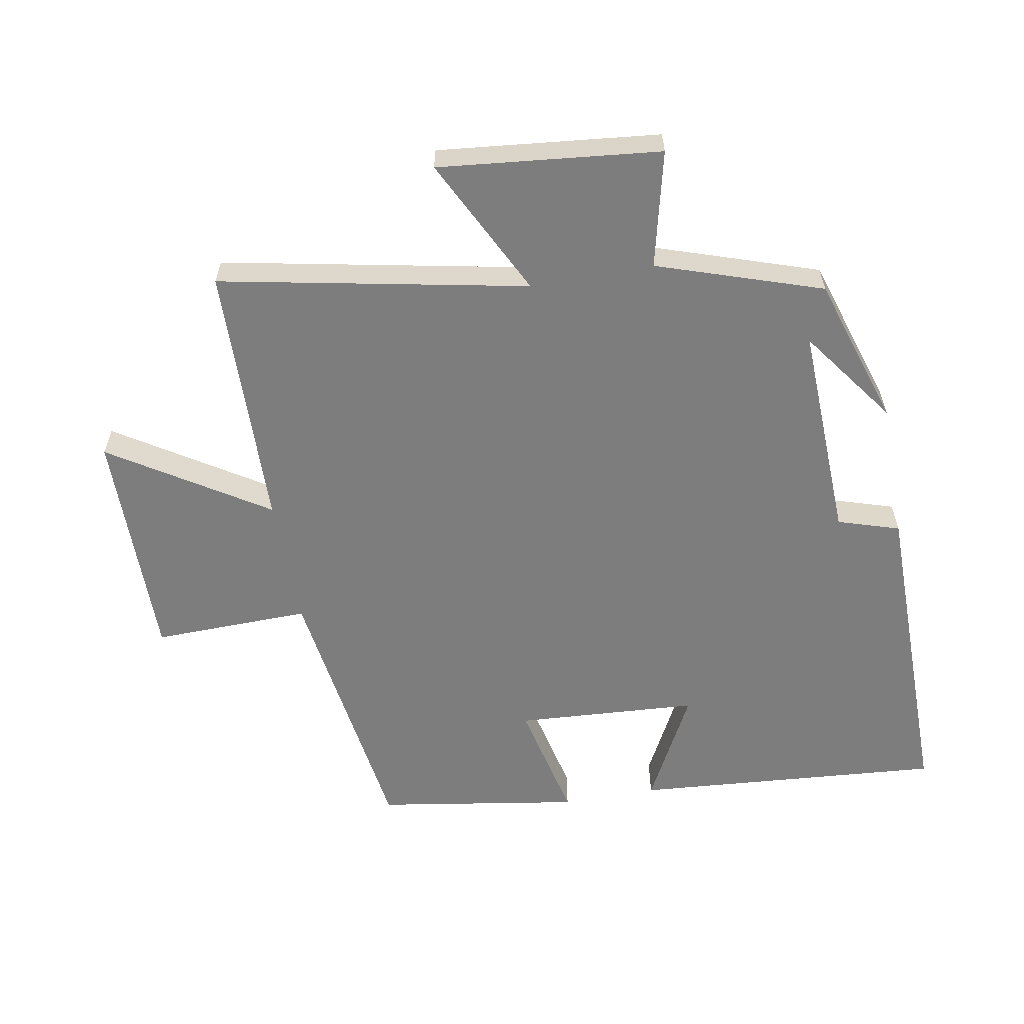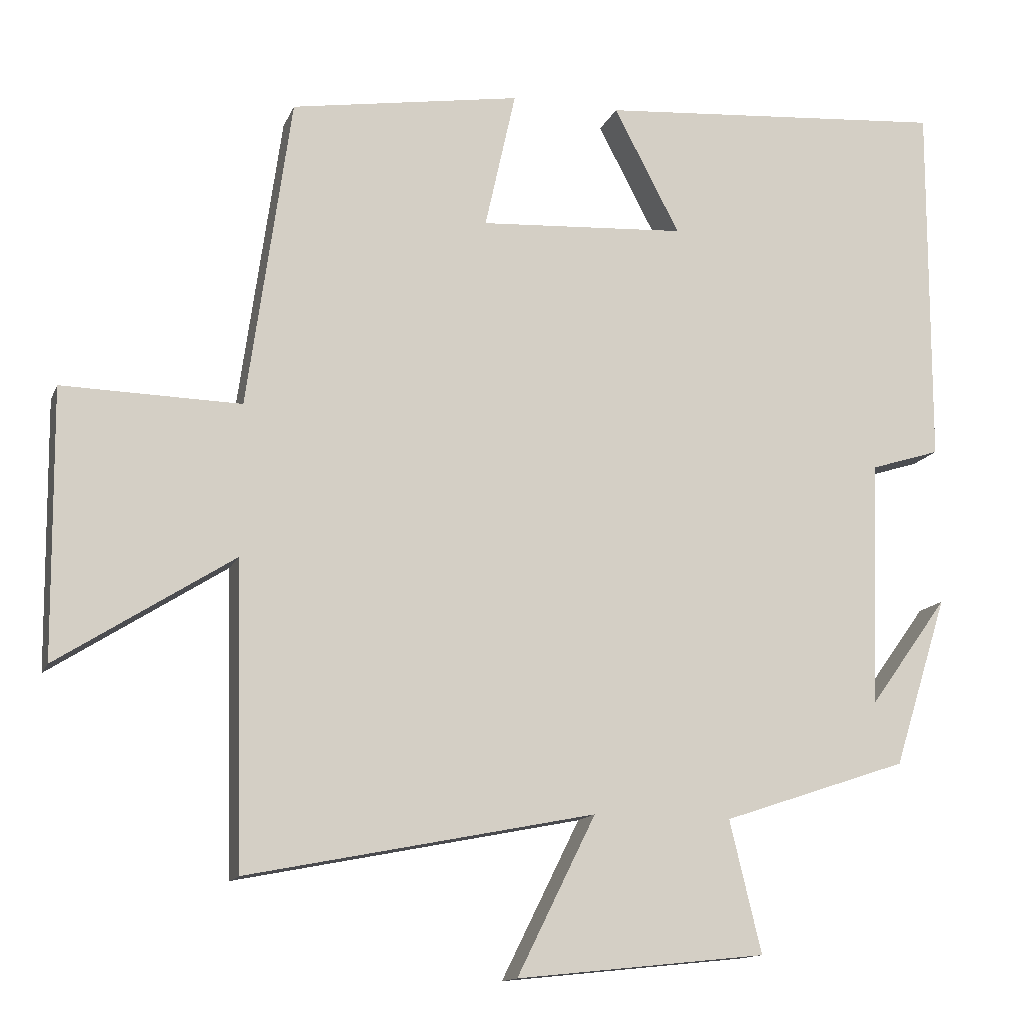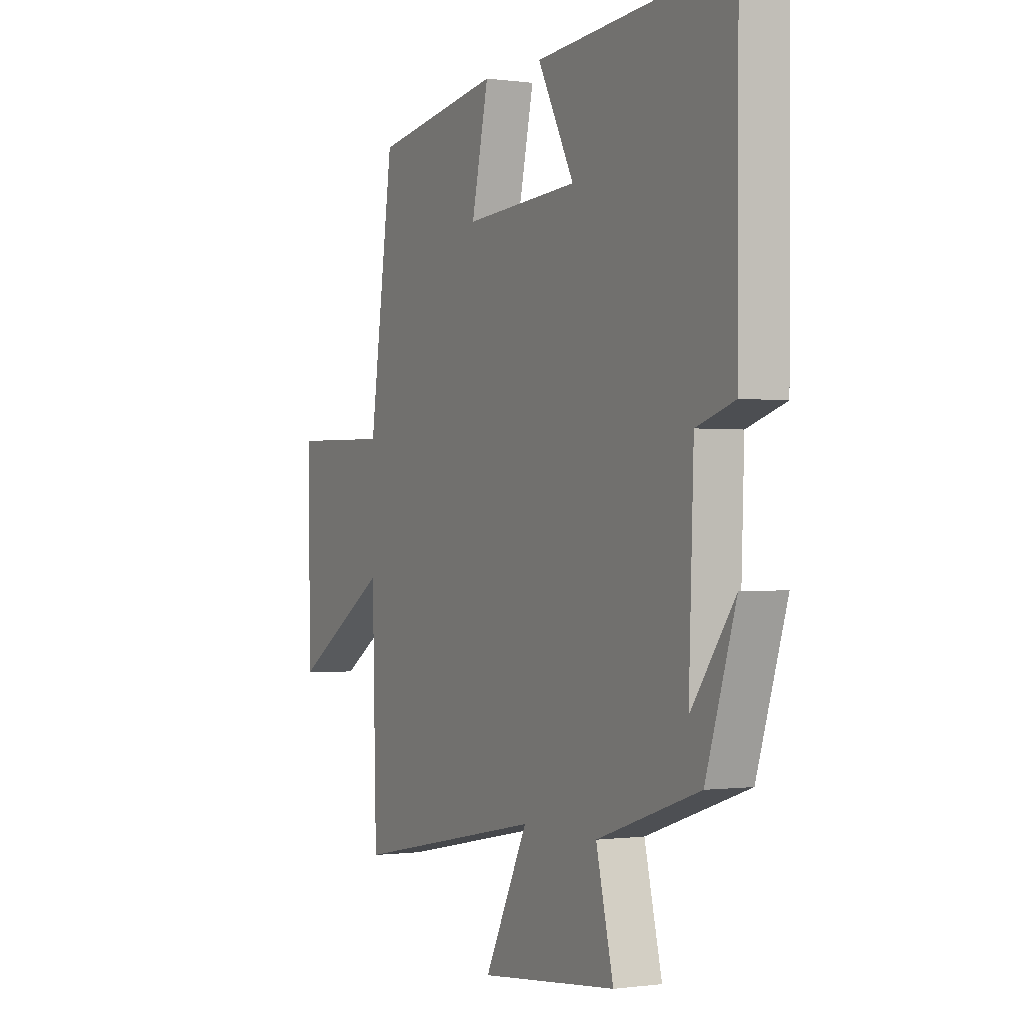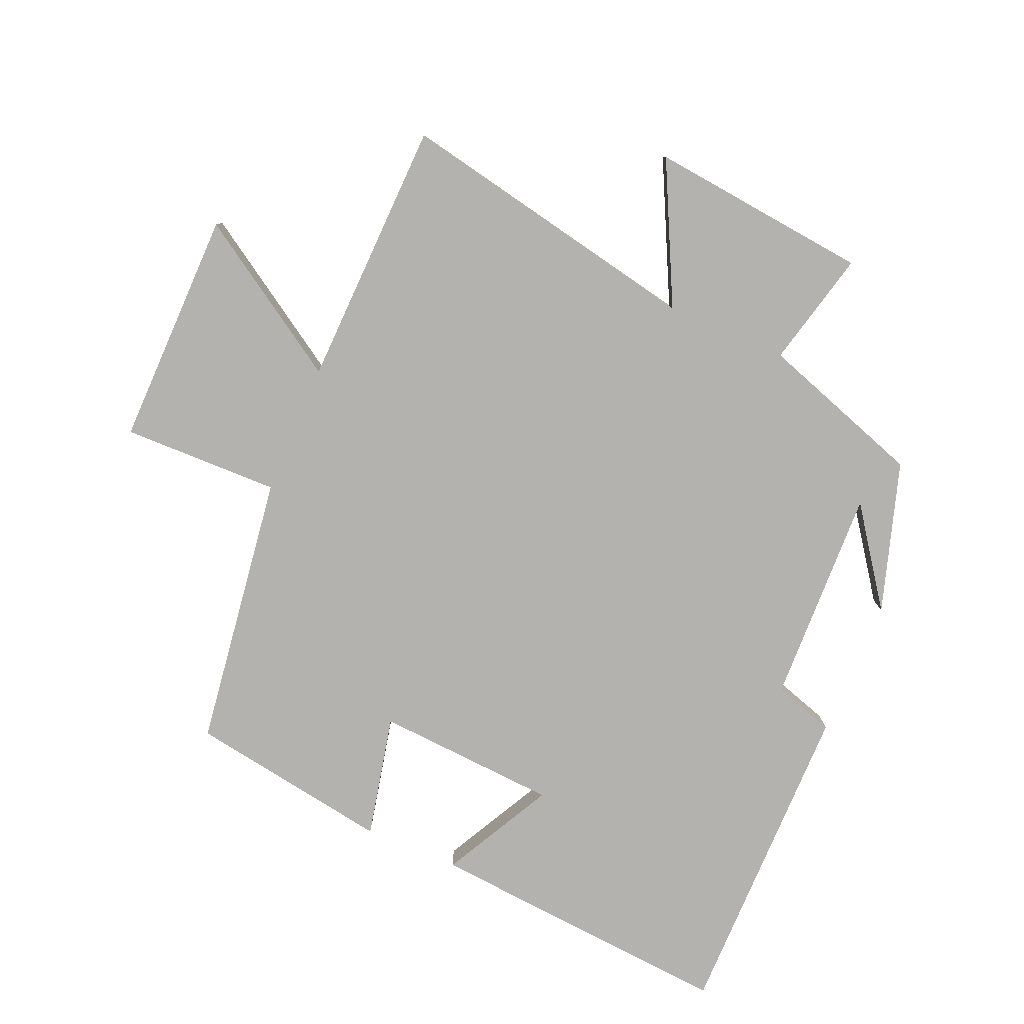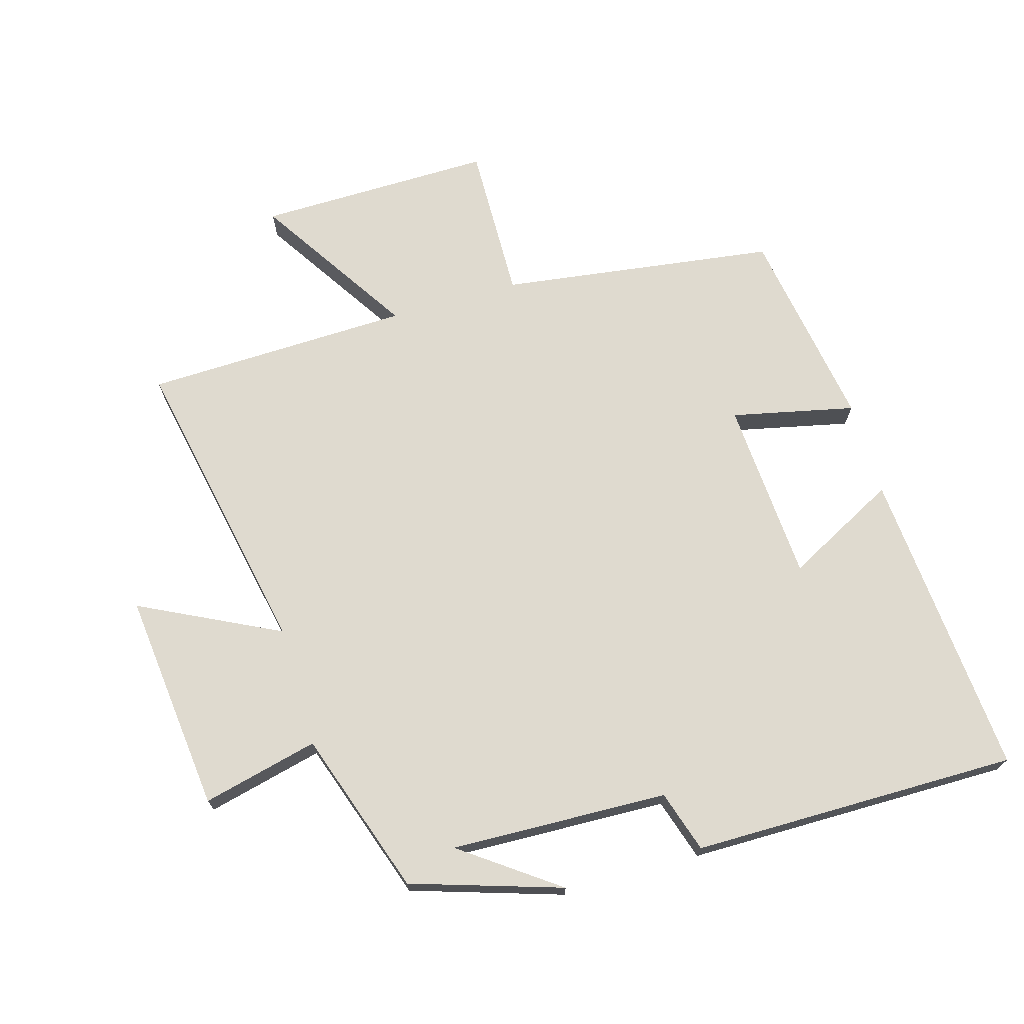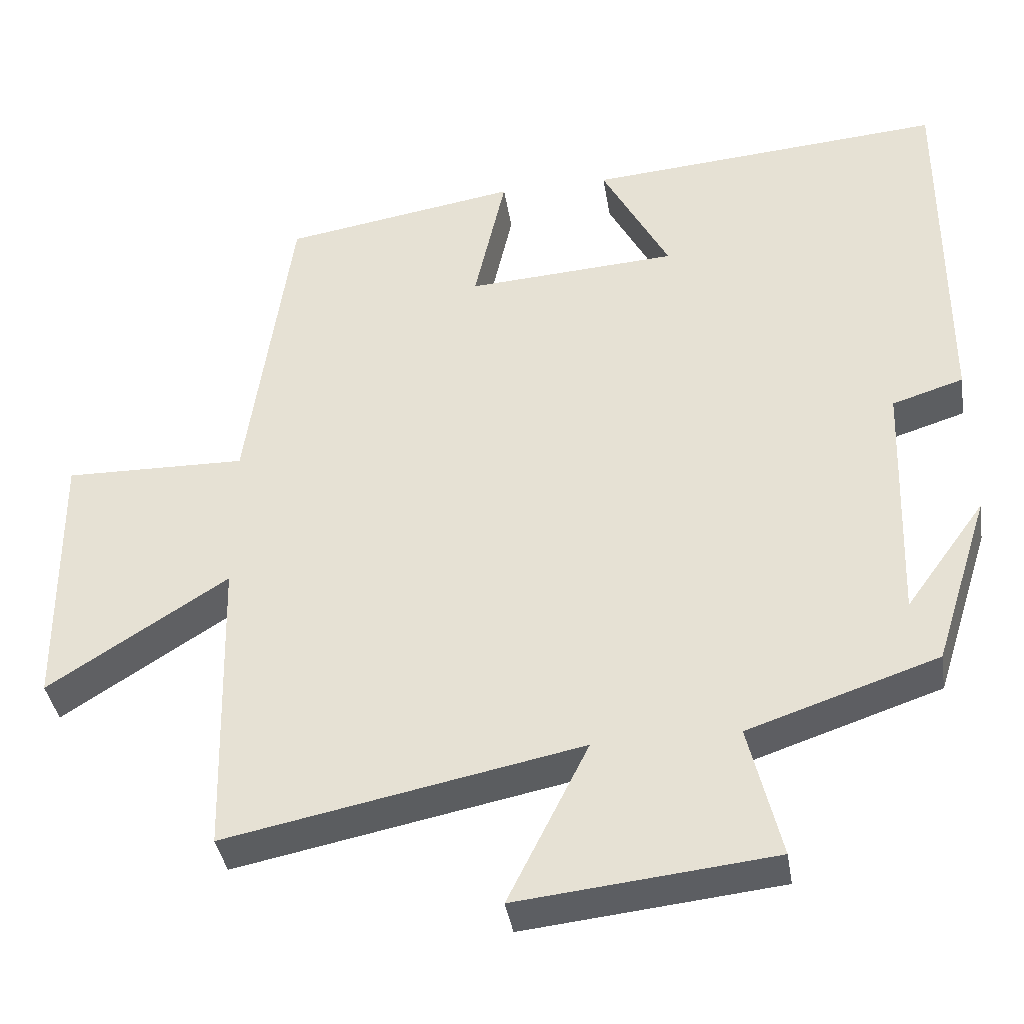
<metadata>
{"format":"obj","ext":"obj","renderer":"f3d","projection":"perspective","resolution":1024,"background":"white","views":[{"elev":-59.1,"azim":-169.7,"up":"+Y"},{"elev":-13.7,"azim":163.3,"up":"+Z"},{"elev":-0.5,"azim":-117.6,"up":"+Z"},{"elev":-79.8,"azim":156.8,"up":"+Y"},{"elev":70.9,"azim":-106.2,"up":"+Y"},{"elev":-38.8,"azim":-171.0,"up":"+Z"}]}
</metadata>
<code>
v -0.502 0.07 0.538
v -0.023 0.07 0.5
v -0.113 0.07 0.328
v 0.169 0.07 0.31
v 0.127 0.07 0.5
v 0.441 0.07 0.449
v 0.5 0.07 0.023
v 0.743 0.07 0.028
v 0.739 0.07 -0.336
v 0.5 0.07 -0.183
v 0.489 0.07 -0.594
v 0.017 0.07 -0.5
v 0.124 0.07 -0.715
v -0.216 0.07 -0.679
v -0.173 0.07 -0.5
v -0.426 0.07 -0.415
v -0.5 0.07 -0.183
v -0.393 0.07 -0.331
v -0.405 0.07 0.005
v -0.5 0.07 0.035
v -0.502 0 0.538
v -0.023 0 0.5
v -0.113 0 0.328
v 0.169 0 0.31
v 0.127 0 0.5
v 0.441 0 0.449
v 0.5 0 0.023
v 0.743 0 0.028
v 0.739 0 -0.336
v 0.5 0 -0.183
v 0.489 0 -0.594
v 0.017 0 -0.5
v 0.124 0 -0.715
v -0.216 0 -0.679
v -0.173 0 -0.5
v -0.426 0 -0.415
v -0.5 0 -0.183
v -0.393 0 -0.331
v -0.405 0 0.005
v -0.5 0 0.035
f 19 20 1 2
f 16 17 18
f 15 16 18
f 15 18 19
f 12 13 14 15
f 12 15 19
f 10 11 12 19
f 7 8 9 10
f 4 5 6 7
f 3 4 7 10
f 19 2 3
f 3 10 19
f 22 21 40 39
f 38 37 36
f 38 36 35
f 39 38 35
f 35 34 33 32
f 39 35 32
f 39 32 31 30
f 30 29 28 27
f 27 26 25 24
f 30 27 24 23
f 23 22 39
f 39 30 23
f 1 21 22 2
f 2 22 23 3
f 3 23 24 4
f 4 24 25 5
f 5 25 26 6
f 6 26 27 7
f 7 27 28 8
f 8 28 29 9
f 9 29 30 10
f 10 30 31 11
f 11 31 32 12
f 12 32 33 13
f 13 33 34 14
f 14 34 35 15
f 15 35 36 16
f 16 36 37 17
f 17 37 38 18
f 18 38 39 19
f 19 39 40 20
f 20 40 21 1

</code>
